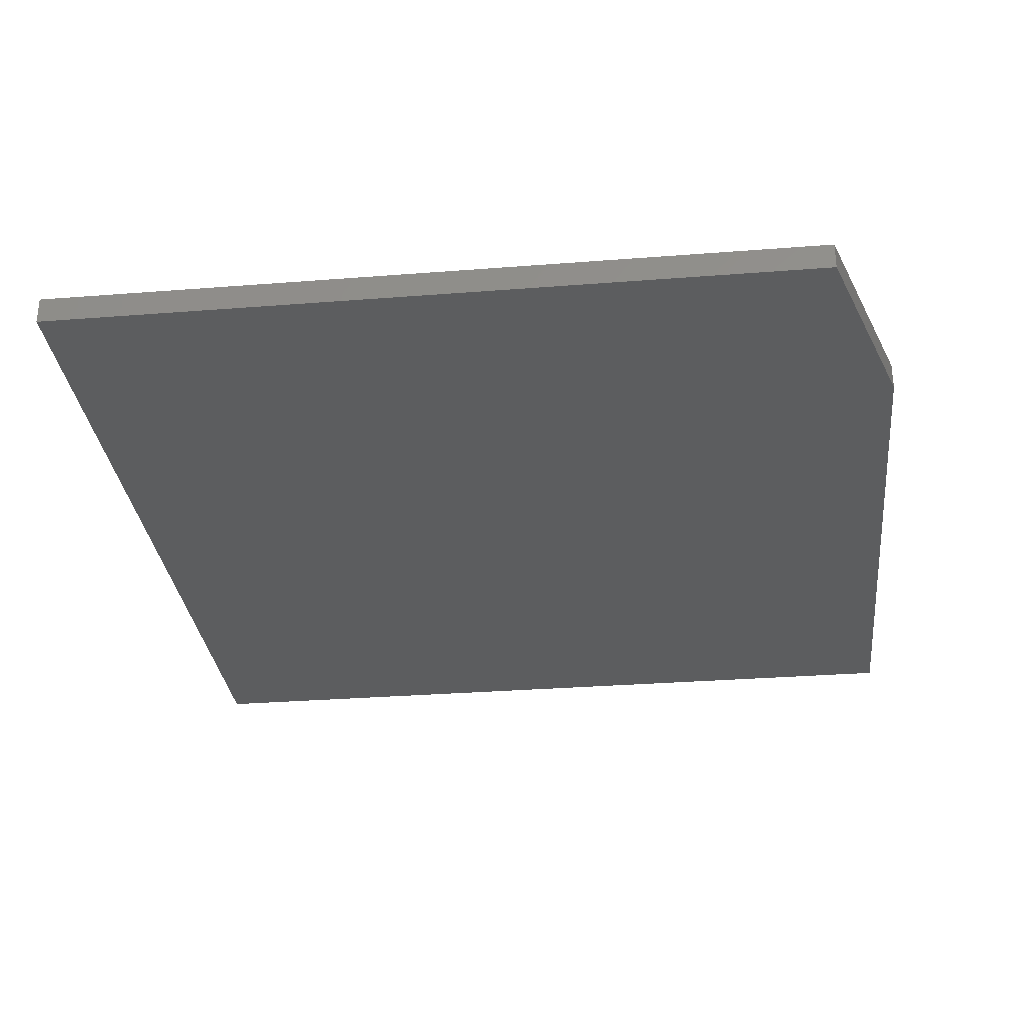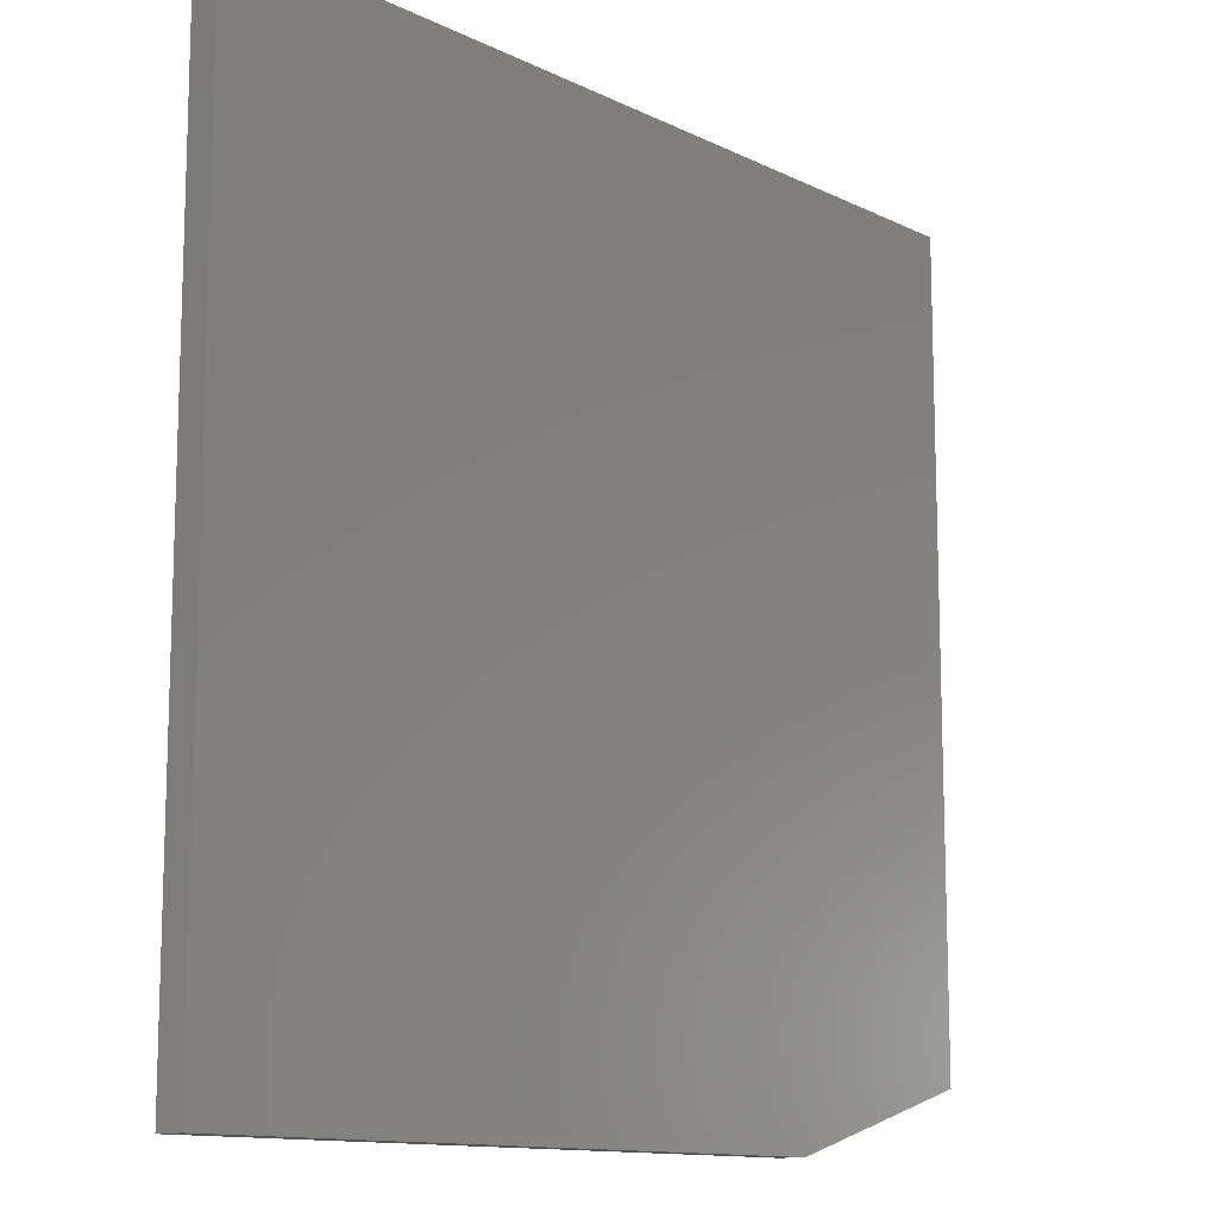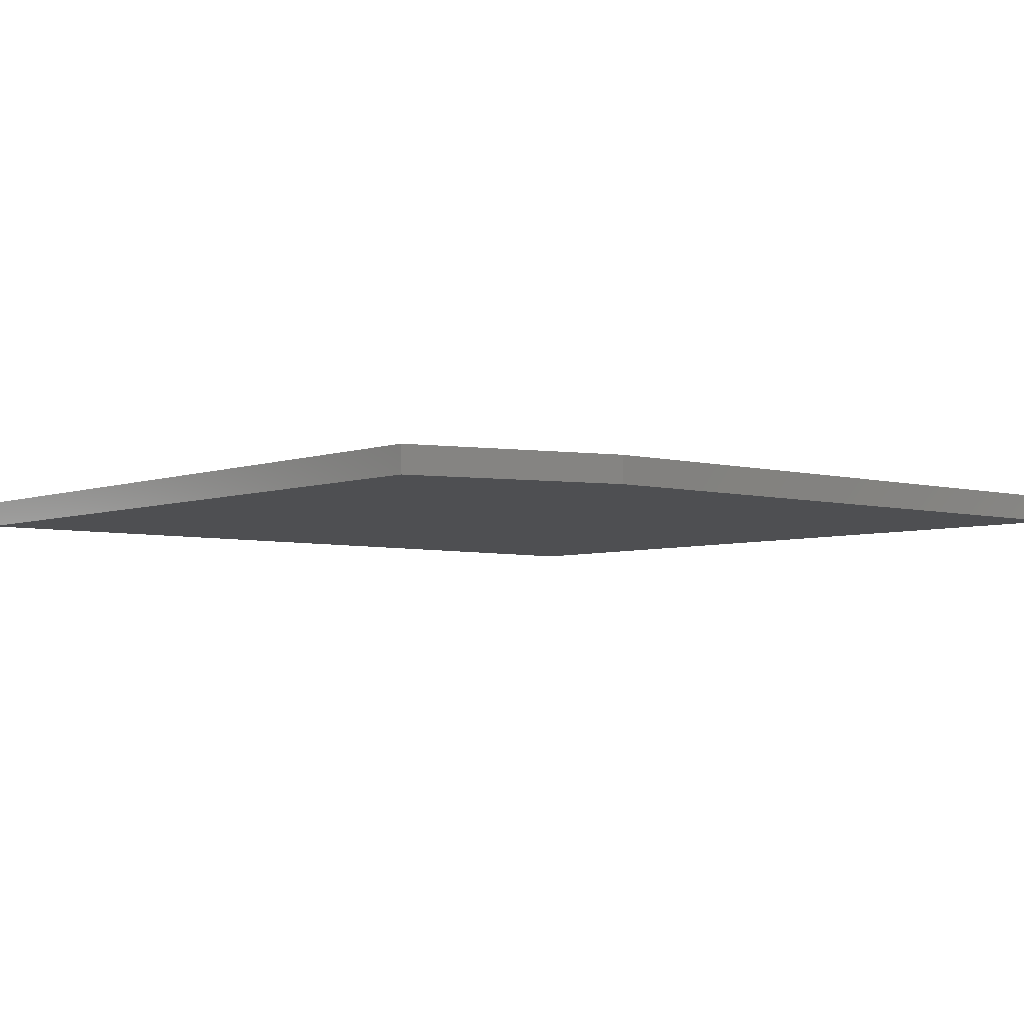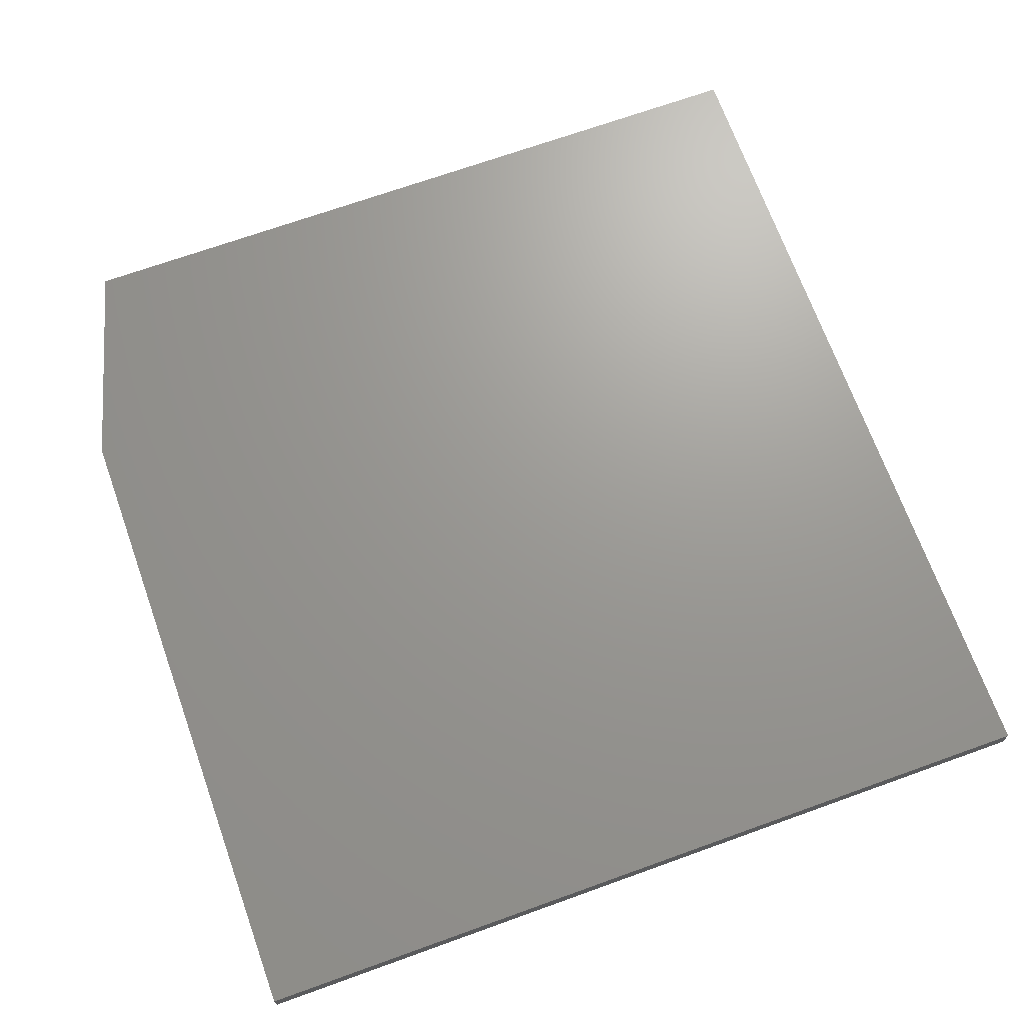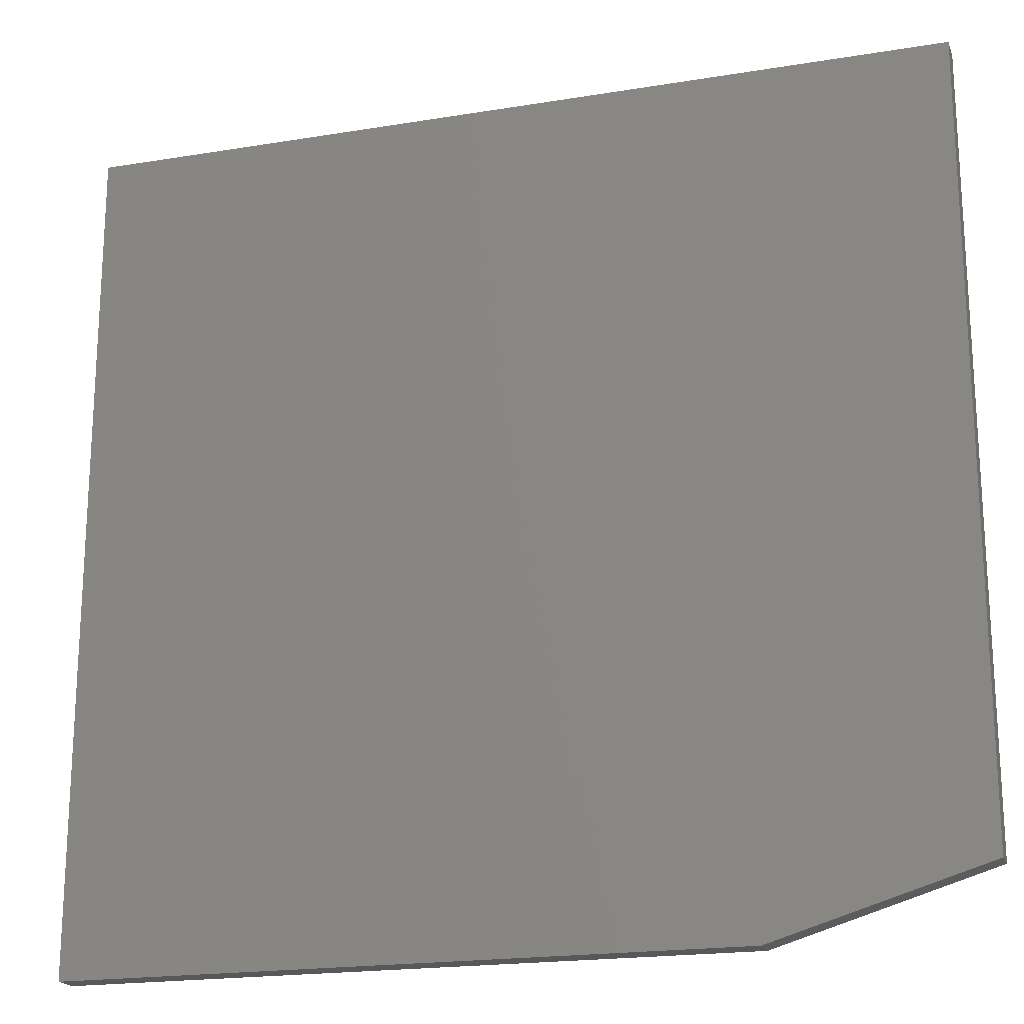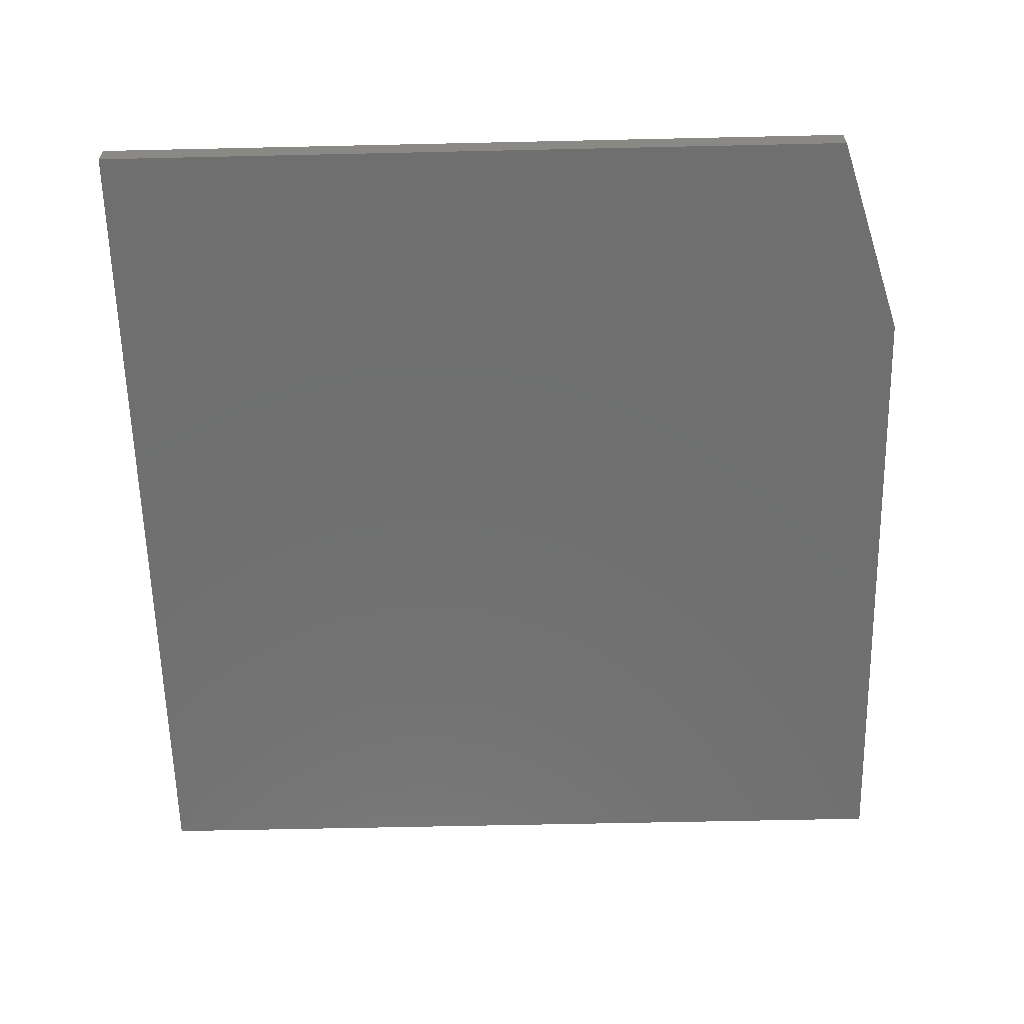
<metadata>
{"format":"stl","ext":"stl","renderer":"f3d","projection":"perspective","resolution":1024,"background":"white","views":[{"elev":-31.0,"azim":96.4,"up":"+Y"},{"elev":-12.3,"azim":-48.7,"up":"+Z"},{"elev":-4.8,"azim":139.4,"up":"+Y"},{"elev":69.6,"azim":-109.8,"up":"+Y"},{"elev":-19.7,"azim":17.0,"up":"+Z"},{"elev":-61.6,"azim":91.3,"up":"+Y"}]}
</metadata>
<code>
# stl→obj: 10 verts, 16 faces
v 0.75 -0.02344 0.7263
v 4.447e-17 -0.02344 0.7263
v 0.75 -0.02344 0.05469
v 0 -0.02344 0
v 0.5703 -0.02344 -3.492e-17
v 0.5703 0 -3.492e-17
v 0 0 0
v 0.75 0 0.05469
v 4.447e-17 0 0.7263
v 0.75 0 0.7263
f 1 2 3
f 3 2 4
f 3 4 5
f 6 7 8
f 8 7 9
f 8 9 10
f 3 8 1
f 1 8 10
f 4 7 5
f 5 7 6
f 3 5 8
f 8 5 6
f 2 9 4
f 4 9 7
f 1 10 2
f 2 10 9

</code>
